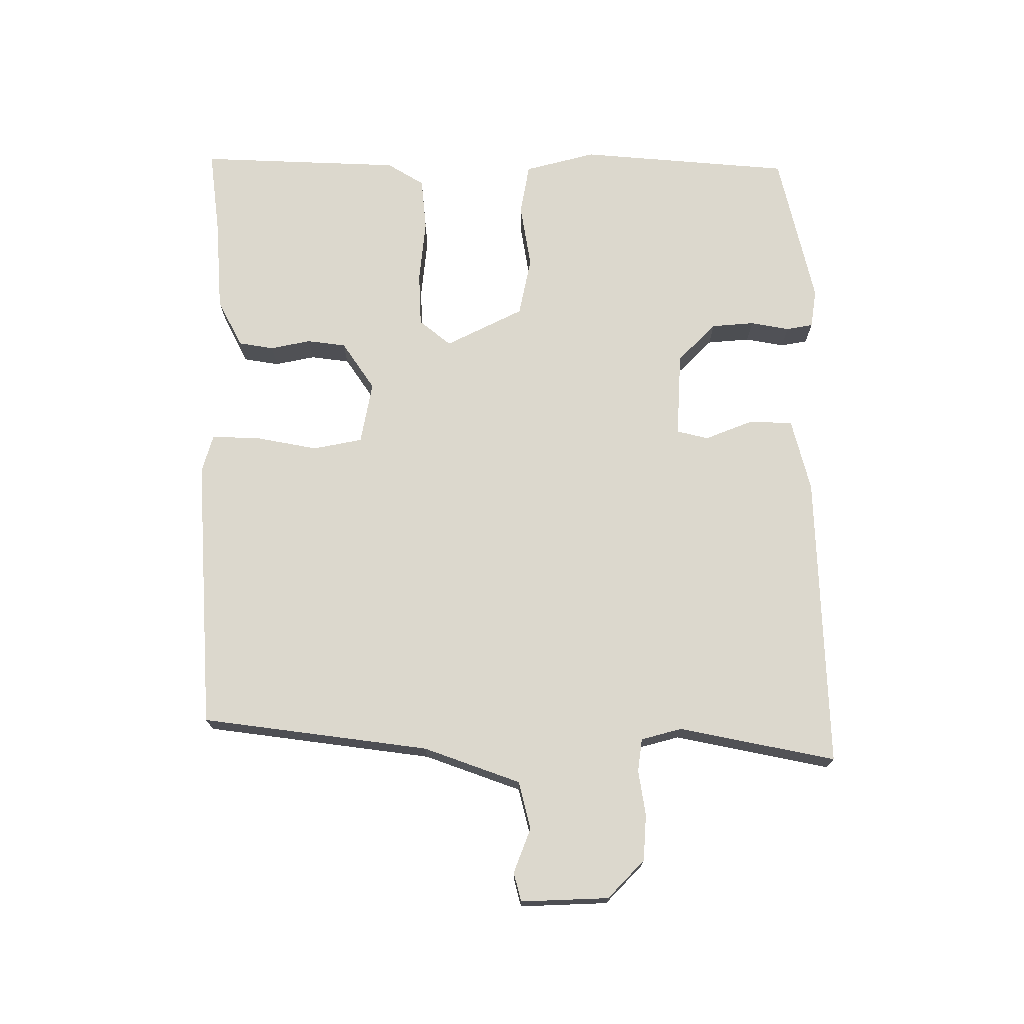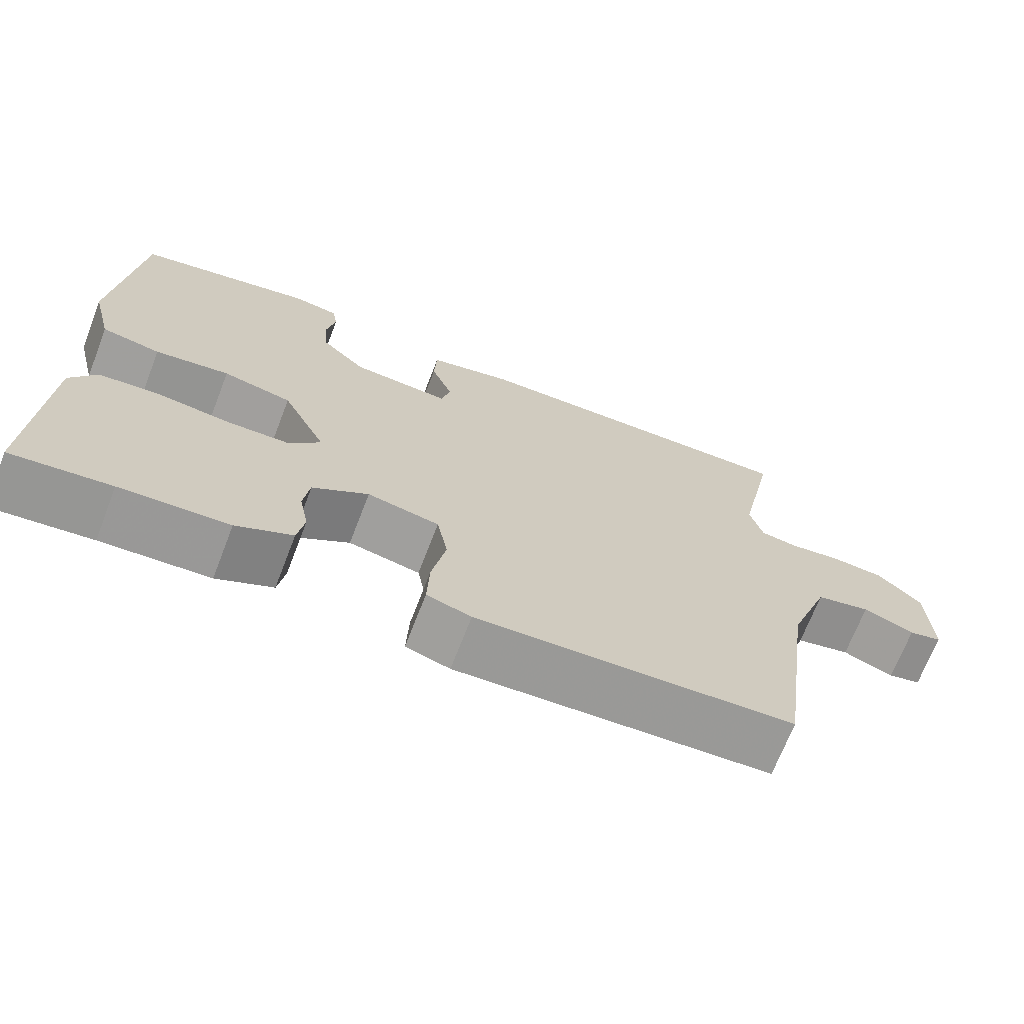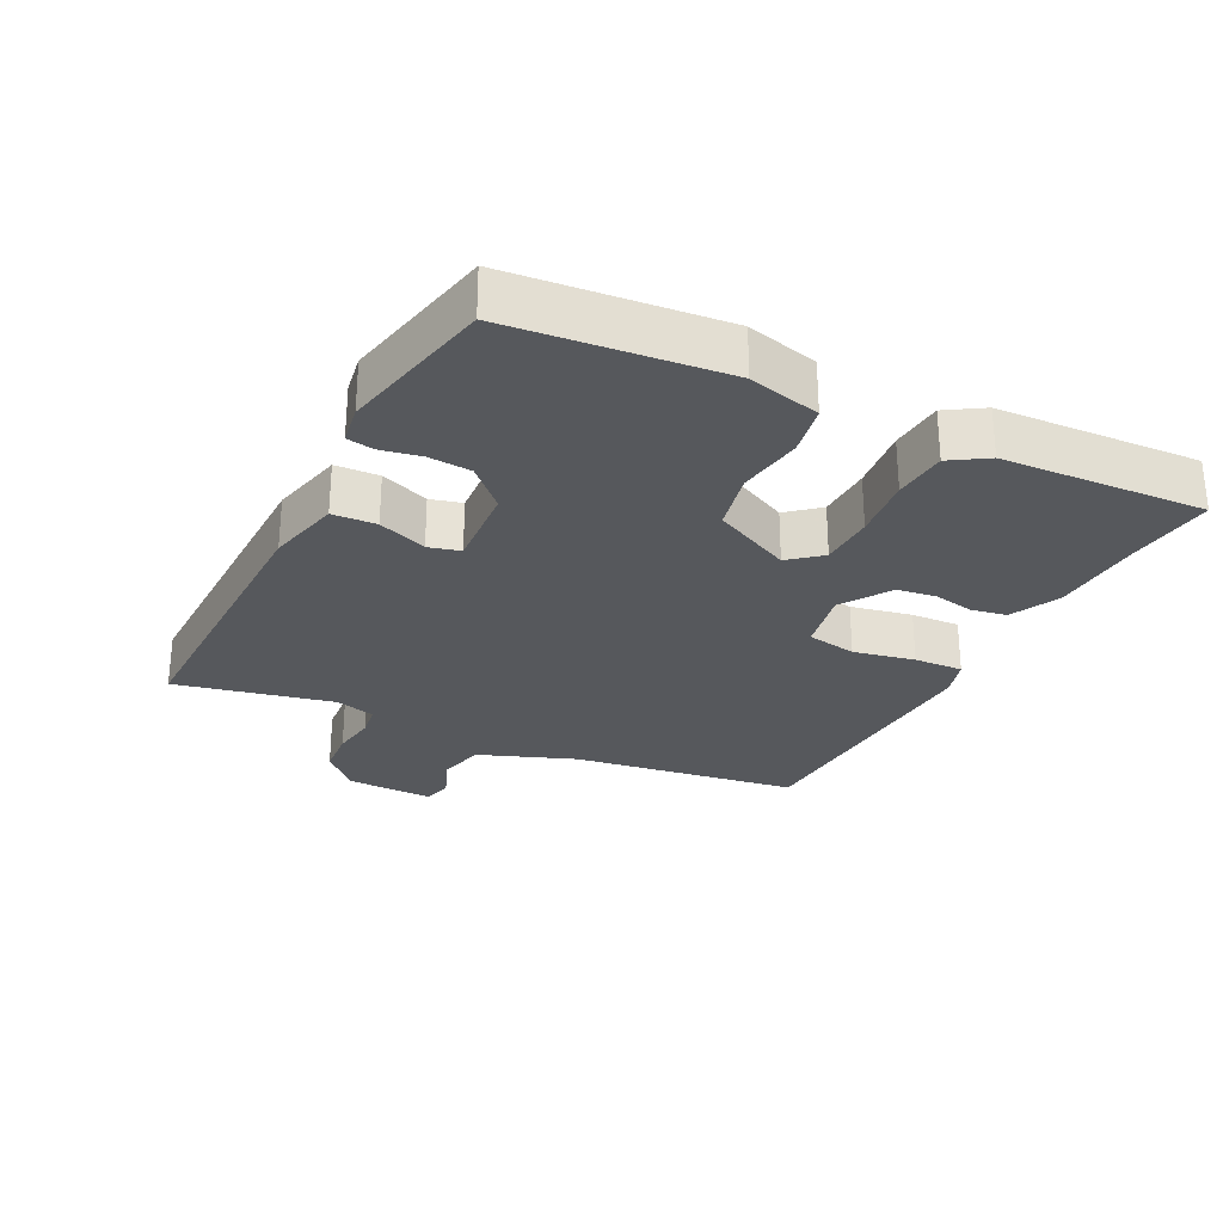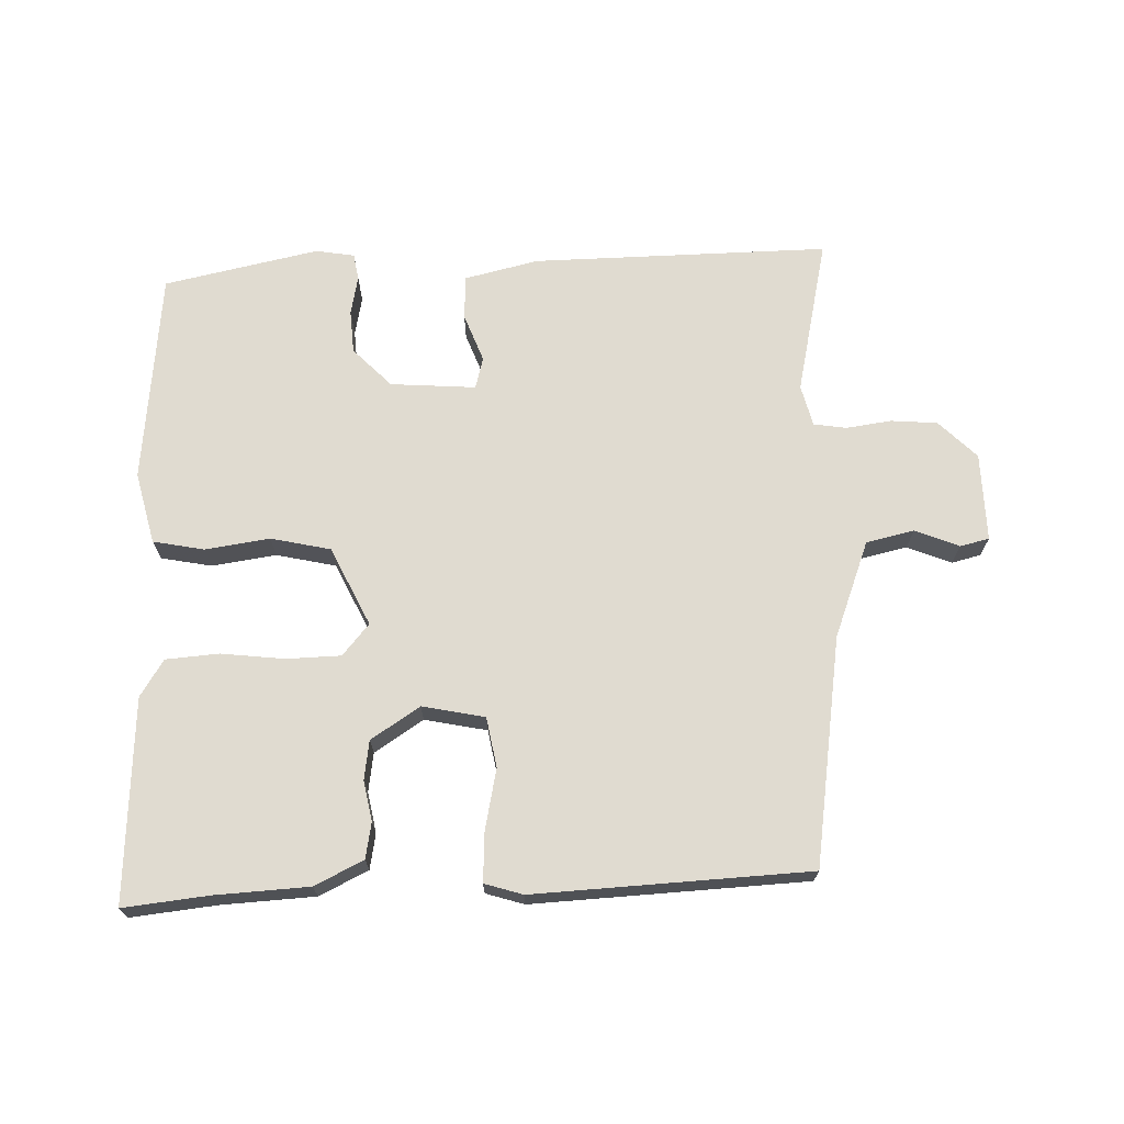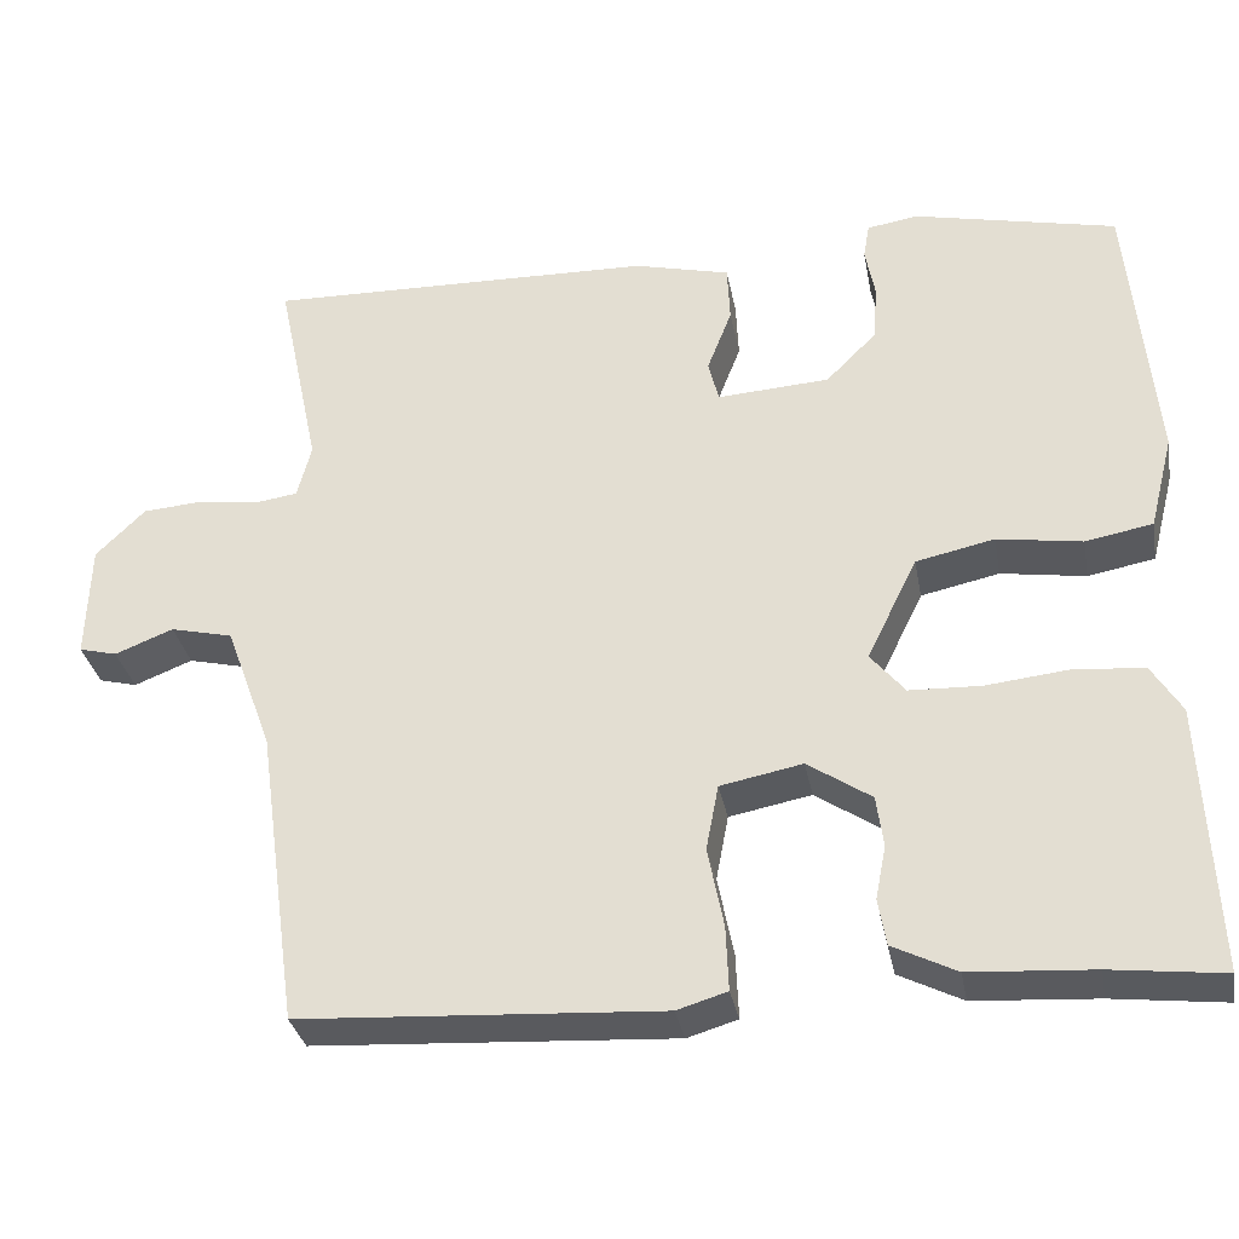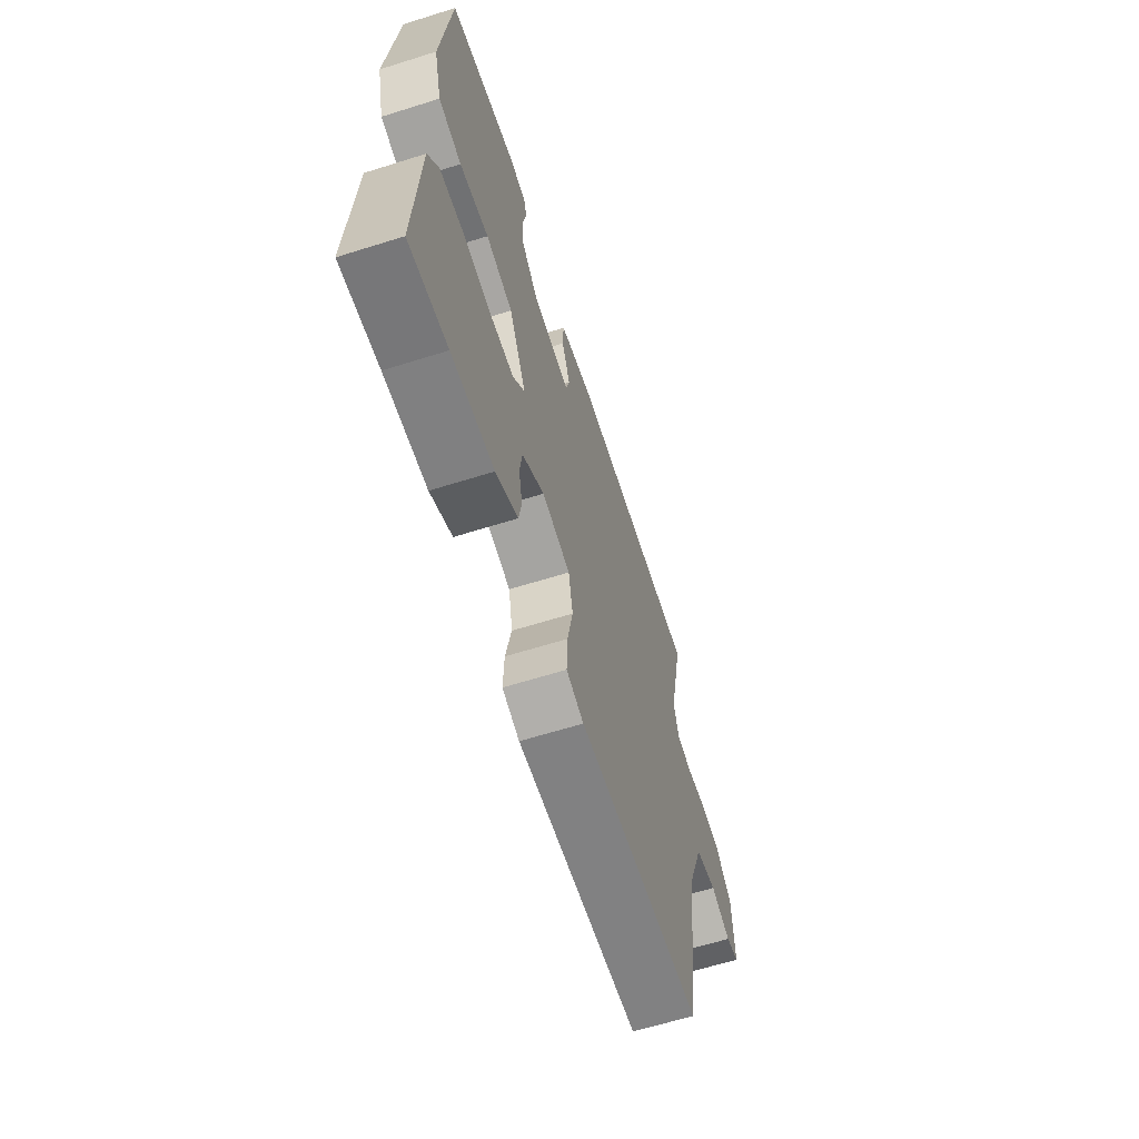
<metadata>
{"format":"obj","ext":"obj","renderer":"f3d","projection":"perspective","resolution":1024,"background":"white","views":[{"elev":72.5,"azim":-90.4,"up":"+Y"},{"elev":-69.8,"azim":158.8,"up":"+Z"},{"elev":-27.7,"azim":63.7,"up":"+Y"},{"elev":69.9,"azim":178.7,"up":"+Y"},{"elev":-32.4,"azim":10.5,"up":"+Z"},{"elev":-63.5,"azim":107.6,"up":"+Z"}]}
</metadata>
<code>
v 0.534 0.07 -0.504
v 0.407 0.07 -0.489
v 0.268 0.07 -0.48
v 0.196 0.07 -0.444
v 0.187 0.07 -0.391
v 0.199 0.07 -0.331
v 0.191 0.07 -0.273
v 0.119 0.07 -0.225
v 0.026 0.07 -0.243
v 0.012 0.07 -0.317
v 0.03 0.07 -0.408
v 0.033 0.07 -0.481
v -0.024 0.07 -0.498
v -0.432 0.07 -0.474
v -0.479 0.07 -0.135
v -0.532 0.07 0.009
v -0.603 0.07 0.026
v -0.669 0.07 0
v -0.712 0.07 0.011
v -0.708 0.07 0.142
v -0.652 0.07 0.197
v -0.583 0.07 0.202
v -0.516 0.07 0.192
v -0.467 0.07 0.199
v -0.451 0.07 0.26
v -0.5 0.07 0.493
v -0.059 0.07 0.482
v 0.05 0.07 0.455
v 0.053 0.07 0.39
v 0.025 0.07 0.318
v 0.037 0.07 0.271
v 0.164 0.07 0.279
v 0.221 0.07 0.336
v 0.226 0.07 0.4
v 0.215 0.07 0.458
v 0.222 0.07 0.498
v 0.28 0.07 0.507
v 0.509 0.07 0.456
v 0.538 0.07 0.14
v 0.511 0.07 0.034
v 0.435 0.07 0.02
v 0.339 0.07 0.035
v 0.25 0.07 0.016
v 0.193 0.07 -0.1
v 0.232 0.07 -0.147
v 0.313 0.07 -0.15
v 0.407 0.07 -0.14
v 0.486 0.07 -0.147
v 0.52 0.07 -0.202
v 0.534 0 -0.504
v 0.407 0 -0.489
v 0.268 0 -0.48
v 0.196 0 -0.444
v 0.187 0 -0.391
v 0.199 0 -0.331
v 0.191 0 -0.273
v 0.119 0 -0.225
v 0.026 0 -0.243
v 0.012 0 -0.317
v 0.03 0 -0.408
v 0.033 0 -0.481
v -0.024 0 -0.498
v -0.432 0 -0.474
v -0.479 0 -0.135
v -0.532 0 0.009
v -0.603 0 0.026
v -0.669 0 0
v -0.712 0 0.011
v -0.708 0 0.142
v -0.652 0 0.197
v -0.583 0 0.202
v -0.516 0 0.192
v -0.467 0 0.199
v -0.451 0 0.26
v -0.5 0 0.493
v -0.059 0 0.482
v 0.05 0 0.455
v 0.053 0 0.39
v 0.025 0 0.318
v 0.037 0 0.271
v 0.164 0 0.279
v 0.221 0 0.336
v 0.226 0 0.4
v 0.215 0 0.458
v 0.222 0 0.498
v 0.28 0 0.507
v 0.509 0 0.456
v 0.538 0 0.14
v 0.511 0 0.034
v 0.435 0 0.02
v 0.339 0 0.035
v 0.25 0 0.016
v 0.193 0 -0.1
v 0.232 0 -0.147
v 0.313 0 -0.15
v 0.407 0 -0.14
v 0.486 0 -0.147
v 0.52 0 -0.202
f 46 47 48 49
f 45 46 49 1
f 39 40 41 42
f 39 42 43
f 38 39 43
f 37 38 43
f 34 35 36 37
f 33 34 37 43
f 32 33 43 44
f 27 28 29 30
f 25 26 27 30
f 24 25 30 31
f 20 21 22 23
f 20 23 24
f 17 18 19 20
f 16 17 20 24
f 15 16 24 31
f 10 11 12 13
f 9 10 13 14
f 3 4 5 6
f 2 3 6 7
f 45 1 2 7
f 44 45 7 8
f 32 44 8 9
f 15 31 32
f 9 14 15 32
f 98 97 96 95
f 50 98 95 94
f 91 90 89 88
f 92 91 88
f 92 88 87
f 92 87 86
f 86 85 84 83
f 92 86 83 82
f 93 92 82 81
f 79 78 77 76
f 79 76 75 74
f 80 79 74 73
f 72 71 70 69
f 73 72 69
f 69 68 67 66
f 73 69 66 65
f 80 73 65 64
f 62 61 60 59
f 63 62 59 58
f 55 54 53 52
f 56 55 52 51
f 56 51 50 94
f 57 56 94 93
f 58 57 93 81
f 81 80 64
f 81 64 63 58
f 1 50 51 2
f 2 51 52 3
f 3 52 53 4
f 4 53 54 5
f 5 54 55 6
f 6 55 56 7
f 7 56 57 8
f 8 57 58 9
f 9 58 59 10
f 10 59 60 11
f 11 60 61 12
f 12 61 62 13
f 13 62 63 14
f 14 63 64 15
f 15 64 65 16
f 16 65 66 17
f 17 66 67 18
f 18 67 68 19
f 19 68 69 20
f 20 69 70 21
f 21 70 71 22
f 22 71 72 23
f 23 72 73 24
f 24 73 74 25
f 25 74 75 26
f 26 75 76 27
f 27 76 77 28
f 28 77 78 29
f 29 78 79 30
f 30 79 80 31
f 31 80 81 32
f 32 81 82 33
f 33 82 83 34
f 34 83 84 35
f 35 84 85 36
f 36 85 86 37
f 37 86 87 38
f 38 87 88 39
f 39 88 89 40
f 40 89 90 41
f 41 90 91 42
f 42 91 92 43
f 43 92 93 44
f 44 93 94 45
f 45 94 95 46
f 46 95 96 47
f 47 96 97 48
f 48 97 98 49
f 49 98 50 1

</code>
